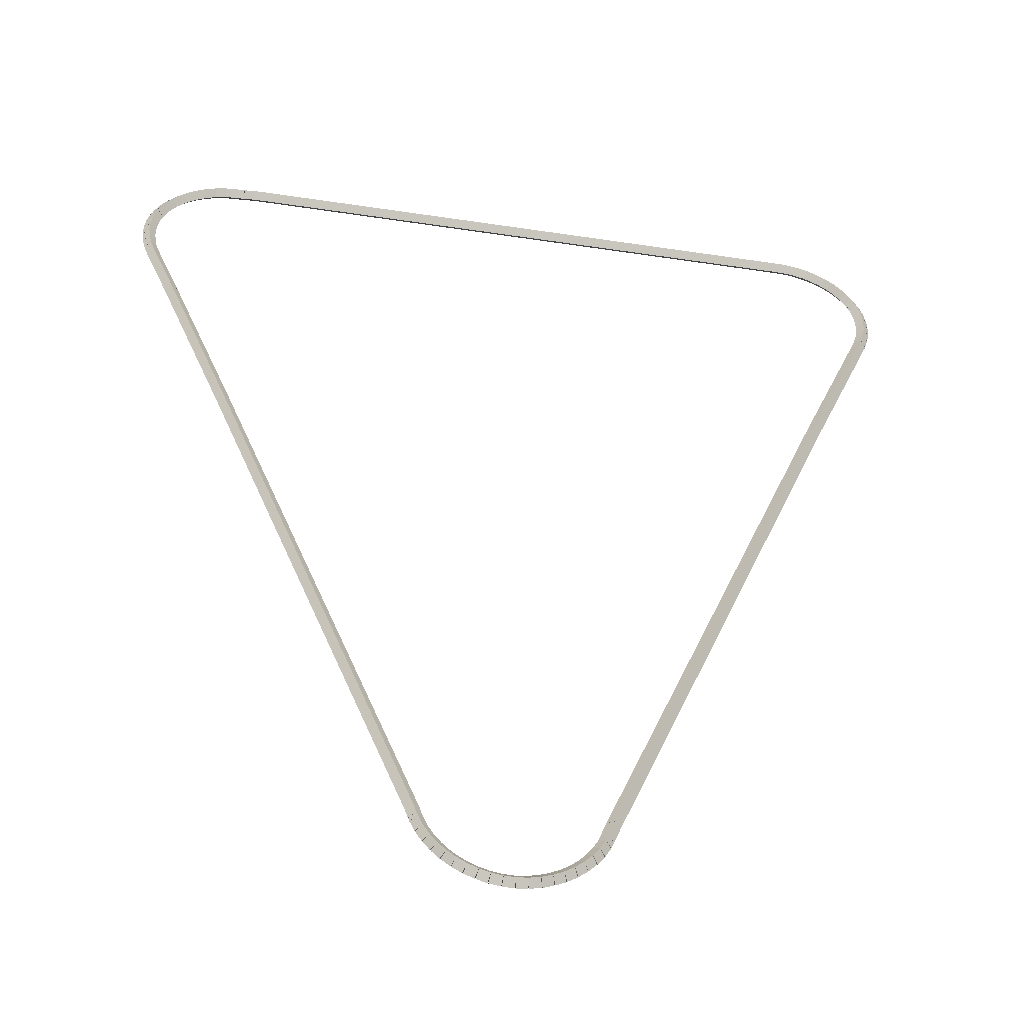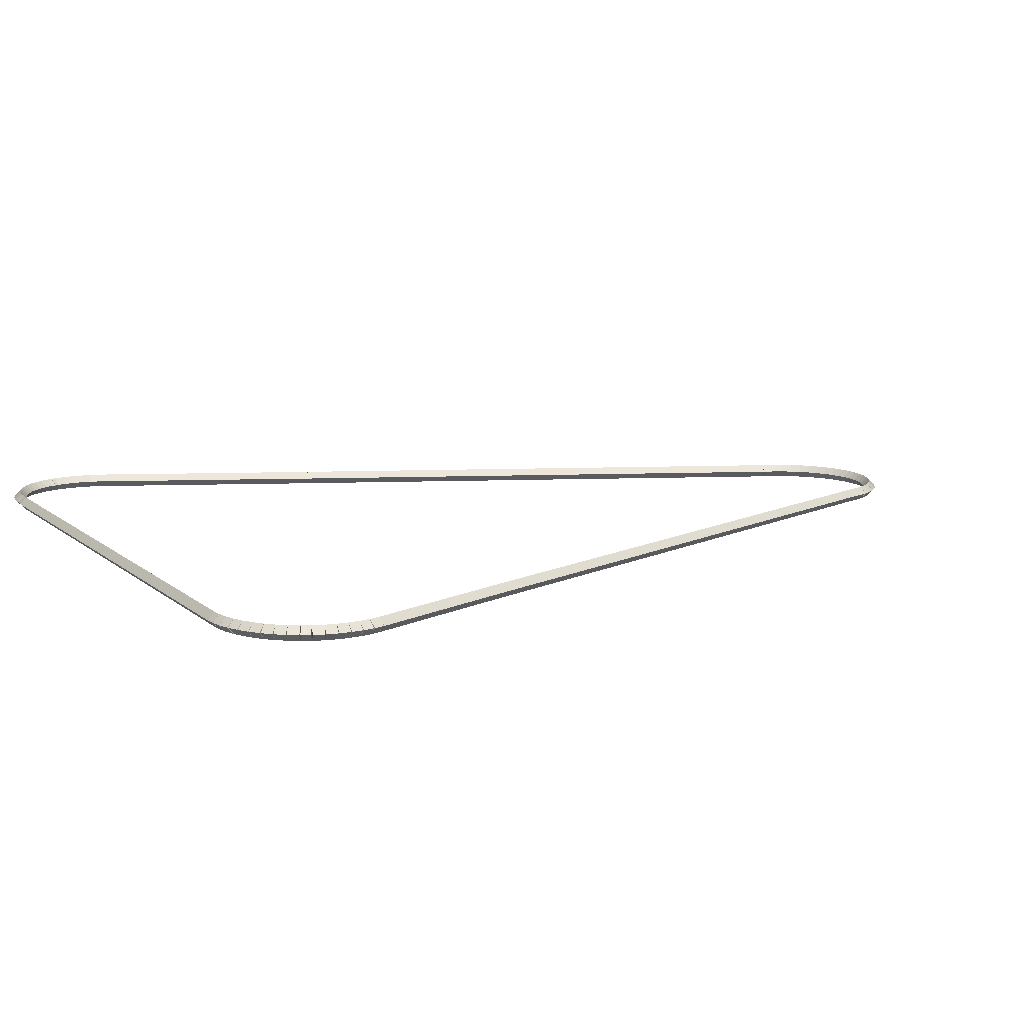
<metadata>
{"format":"obj","ext":"obj","renderer":"f3d","projection":"perspective","resolution":1024,"background":"white","views":[{"elev":-45.7,"azim":170.2,"up":"+Y"},{"elev":11.1,"azim":-117.6,"up":"+Z"}]}
</metadata>
<code>
g boudary_original_158_0
v -52.84 25.47 56.48
v -52.74 25.5 56.38
v -52.84 25.47 56.28
v -52.93 25.43 56.38
v -51.85 23.19 56.48
v -51.76 23.22 56.38
v -51.85 23.19 56.28
v -51.95 23.15 56.38
f 1 2 3 4
f 6 2 1 5
f 5 1 4 8
f 6 5 8 7
f 8 4 3 7
f 7 3 2 6
g boudary_original_158_0
v -52.88 25.61 56.48
v -52.79 25.64 56.38
v -52.88 25.61 56.28
v -52.98 25.58 56.38
v -52.84 25.47 56.48
v -52.74 25.5 56.38
v -52.84 25.47 56.28
v -52.93 25.43 56.38
f 9 10 11 12
f 14 10 9 13
f 13 9 12 16
f 14 13 16 15
f 16 12 11 15
f 15 11 10 14
g boudary_original_158_0
v -52.91 25.76 56.48
v -52.82 25.78 56.38
v -52.91 25.76 56.28
v -53.01 25.74 56.38
v -52.88 25.61 56.48
v -52.79 25.63 56.38
v -52.88 25.61 56.28
v -52.98 25.59 56.38
f 17 18 19 20
f 22 18 17 21
f 21 17 20 24
f 22 21 24 23
f 24 20 19 23
f 23 19 18 22
g boudary_original_158_0
v -52.93 25.92 56.48
v -52.83 25.93 56.38
v -52.93 25.92 56.28
v -53.03 25.91 56.38
v -52.91 25.76 56.48
v -52.81 25.77 56.38
v -52.91 25.76 56.28
v -53.01 25.76 56.38
f 25 26 27 28
f 30 26 25 29
f 29 25 28 32
f 30 29 32 31
f 32 28 27 31
f 31 27 26 30
g boudary_original_158_0
v -52.92 26.07 56.48
v -52.82 26.07 56.38
v -52.92 26.07 56.28
v -53.02 26.08 56.38
v -52.93 25.92 56.48
v -52.83 25.91 56.38
v -52.93 25.92 56.28
v -53.03 25.92 56.38
f 33 34 35 36
f 38 34 33 37
f 37 33 36 40
f 38 37 40 39
f 40 36 35 39
f 39 35 34 38
g boudary_original_158_0
v -52.89 26.23 56.48
v -52.79 26.21 56.38
v -52.89 26.23 56.28
v -52.99 26.25 56.38
v -52.92 26.07 56.48
v -52.82 26.06 56.38
v -52.92 26.07 56.28
v -53.02 26.09 56.38
f 41 42 43 44
f 46 42 41 45
f 45 41 44 48
f 46 45 48 47
f 48 44 43 47
f 47 43 42 46
g boudary_original_158_0
v -52.85 26.38 56.48
v -52.75 26.35 56.38
v -52.85 26.38 56.28
v -52.94 26.41 56.38
v -52.89 26.23 56.48
v -52.8 26.2 56.38
v -52.89 26.23 56.28
v -52.99 26.26 56.38
f 49 50 51 52
f 54 50 49 53
f 53 49 52 56
f 54 53 56 55
f 56 52 51 55
f 55 51 50 54
g boudary_original_158_0
v -52.81 26.44 56.48
v -52.73 26.39 56.38
v -52.81 26.44 56.28
v -52.9 26.49 56.38
v -52.85 26.38 56.48
v -52.76 26.33 56.38
v -52.85 26.38 56.28
v -52.93 26.43 56.38
f 57 58 59 60
f 62 58 57 61
f 61 57 60 64
f 62 61 64 63
f 64 60 59 63
f 63 59 58 62
g boudary_original_158_0
v -52.78 26.5 56.48
v -52.69 26.46 56.38
v -52.78 26.5 56.28
v -52.88 26.54 56.38
v -52.81 26.44 56.48
v -52.72 26.4 56.38
v -52.81 26.44 56.28
v -52.9 26.48 56.38
f 65 66 67 68
f 70 66 65 69
f 69 65 68 72
f 70 69 72 71
f 72 68 67 71
f 71 67 66 70
g boudary_original_158_0
v -52.7 26.64 56.48
v -52.62 26.59 56.38
v -52.7 26.64 56.28
v -52.79 26.69 56.38
v -52.78 26.5 56.48
v -52.7 26.45 56.38
v -52.78 26.5 56.28
v -52.87 26.55 56.38
f 73 74 75 76
f 78 74 73 77
f 77 73 76 80
f 78 77 80 79
f 80 76 75 79
f 79 75 74 78
g boudary_original_158_0
v -52.6 26.76 56.48
v -52.52 26.7 56.38
v -52.6 26.76 56.28
v -52.68 26.83 56.38
v -52.7 26.64 56.48
v -52.62 26.58 56.38
v -52.7 26.64 56.28
v -52.78 26.7 56.38
f 81 82 83 84
f 86 82 81 85
f 85 81 84 88
f 86 85 88 87
f 88 84 83 87
f 87 83 82 86
g boudary_original_158_0
v -52.49 26.87 56.48
v -52.42 26.8 56.38
v -52.49 26.87 56.28
v -52.56 26.95 56.38
v -52.6 26.76 56.48
v -52.53 26.69 56.38
v -52.6 26.76 56.28
v -52.67 26.83 56.38
f 89 90 91 92
f 94 90 89 93
f 93 89 92 96
f 94 93 96 95
f 96 92 91 95
f 95 91 90 94
g boudary_original_158_0
v -52.36 26.97 56.48
v -52.3 26.89 56.38
v -52.36 26.97 56.28
v -52.42 27.05 56.38
v -52.49 26.87 56.48
v -52.43 26.79 56.38
v -52.49 26.87 56.28
v -52.55 26.95 56.38
f 97 98 99 100
f 102 98 97 101
f 101 97 100 104
f 102 101 104 103
f 104 100 99 103
f 103 99 98 102
g boudary_original_158_0
v -52.22 27.05 56.48
v -52.17 26.96 56.38
v -52.22 27.05 56.28
v -52.27 27.14 56.38
v -52.36 26.97 56.48
v -52.31 26.88 56.38
v -52.36 26.97 56.28
v -52.41 27.06 56.38
f 105 106 107 108
f 110 106 105 109
f 109 105 108 112
f 110 109 112 111
f 112 108 107 111
f 111 107 106 110
g boudary_original_158_0
v -52.07 27.12 56.48
v -52.03 27.02 56.38
v -52.07 27.12 56.28
v -52.11 27.21 56.38
v -52.22 27.05 56.48
v -52.18 26.96 56.38
v -52.22 27.05 56.28
v -52.26 27.14 56.38
f 113 114 115 116
f 118 114 113 117
f 117 113 116 120
f 118 117 120 119
f 120 116 115 119
f 119 115 114 118
g boudary_original_158_0
v -51.92 27.16 56.48
v -51.89 27.07 56.38
v -51.92 27.16 56.28
v -51.95 27.26 56.38
v -52.07 27.12 56.48
v -52.04 27.02 56.38
v -52.07 27.12 56.28
v -52.1 27.21 56.38
f 121 122 123 124
f 126 122 121 125
f 125 121 124 128
f 126 125 128 127
f 128 124 123 127
f 127 123 122 126
g boudary_original_158_0
v -51.76 27.19 56.48
v -51.74 27.09 56.38
v -51.76 27.19 56.28
v -51.78 27.29 56.38
v -51.92 27.16 56.48
v -51.9 27.06 56.38
v -51.92 27.16 56.28
v -51.94 27.26 56.38
f 129 130 131 132
f 134 130 129 133
f 133 129 132 136
f 134 133 136 135
f 136 132 131 135
f 135 131 130 134
g boudary_original_158_0
v -51.6 27.2 56.48
v -51.6 27.1 56.38
v -51.6 27.2 56.28
v -51.61 27.3 56.38
v -51.76 27.19 56.48
v -51.76 27.09 56.38
v -51.76 27.19 56.28
v -51.77 27.29 56.38
f 137 138 139 140
f 142 138 137 141
f 141 137 140 144
f 142 141 144 143
f 144 140 139 143
f 143 139 138 142
g boudary_original_158_0
v -42.8 27.22 56.48
v -42.8 27.12 56.38
v -42.8 27.22 56.28
v -42.8 27.32 56.38
v -51.6 27.2 56.48
v -51.6 27.1 56.38
v -51.6 27.2 56.28
v -51.6 27.3 56.38
f 145 146 147 148
f 150 146 145 149
f 149 145 148 152
f 150 149 152 151
f 152 148 147 151
f 151 147 146 150
g boudary_original_158_0
v -42.63 27.2 56.48
v -42.64 27.1 56.38
v -42.63 27.2 56.28
v -42.62 27.3 56.38
v -42.8 27.22 56.48
v -42.81 27.12 56.38
v -42.8 27.22 56.28
v -42.79 27.32 56.38
f 153 154 155 156
f 158 154 153 157
f 157 153 156 160
f 158 157 160 159
f 160 156 155 159
f 159 155 154 158
g boudary_original_158_0
v -42.48 27.2 56.48
v -42.48 27.1 56.38
v -42.48 27.2 56.28
v -42.48 27.3 56.38
v -42.63 27.2 56.48
v -42.63 27.1 56.38
v -42.63 27.2 56.28
v -42.63 27.3 56.38
f 161 162 163 164
f 166 162 161 165
f 165 161 164 168
f 166 165 168 167
f 168 164 163 167
f 167 163 162 166
g boudary_original_158_0
v -42.33 27.18 56.48
v -42.34 27.08 56.38
v -42.33 27.18 56.28
v -42.31 27.28 56.38
v -42.48 27.2 56.48
v -42.49 27.1 56.38
v -42.48 27.2 56.28
v -42.47 27.3 56.38
f 169 170 171 172
f 174 170 169 173
f 173 169 172 176
f 174 173 176 175
f 176 172 171 175
f 175 171 170 174
g boudary_original_158_0
v -42.17 27.15 56.48
v -42.19 27.05 56.38
v -42.17 27.15 56.28
v -42.15 27.24 56.38
v -42.33 27.18 56.48
v -42.35 27.09 56.38
v -42.33 27.18 56.28
v -42.3 27.28 56.38
f 177 178 179 180
f 182 178 177 181
f 181 177 180 184
f 182 181 184 183
f 184 180 179 183
f 183 179 178 182
g boudary_original_158_0
v -42.02 27.09 56.48
v -42.05 27 56.38
v -42.02 27.09 56.28
v -41.98 27.19 56.38
v -42.17 27.15 56.48
v -42.2 27.05 56.38
v -42.17 27.15 56.28
v -42.13 27.24 56.38
f 185 186 187 188
f 190 186 185 189
f 189 185 188 192
f 190 189 192 191
f 192 188 187 191
f 191 187 186 190
g boudary_original_158_0
v -41.87 27.02 56.48
v -41.92 26.93 56.38
v -41.87 27.02 56.28
v -41.83 27.11 56.38
v -42.02 27.09 56.48
v -42.06 27 56.38
v -42.02 27.09 56.28
v -41.97 27.18 56.38
f 193 194 195 196
f 198 194 193 197
f 197 193 196 200
f 198 197 200 199
f 200 196 195 199
f 199 195 194 198
g boudary_original_158_0
v -41.74 26.93 56.48
v -41.79 26.85 56.38
v -41.74 26.93 56.28
v -41.68 27.02 56.38
v -41.87 27.02 56.48
v -41.93 26.94 56.38
v -41.87 27.02 56.28
v -41.82 27.1 56.38
f 201 202 203 204
f 206 202 201 205
f 205 201 204 208
f 206 205 208 207
f 208 204 203 207
f 207 203 202 206
g boudary_original_158_0
v -41.62 26.83 56.48
v -41.68 26.75 56.38
v -41.62 26.83 56.28
v -41.55 26.91 56.38
v -41.74 26.93 56.48
v -41.8 26.85 56.38
v -41.74 26.93 56.28
v -41.67 27.01 56.38
f 209 210 211 212
f 214 210 209 213
f 213 209 212 216
f 214 213 216 215
f 216 212 211 215
f 215 211 210 214
g boudary_original_158_0
v -41.51 26.71 56.48
v -41.58 26.64 56.38
v -41.51 26.71 56.28
v -41.43 26.78 56.38
v -41.62 26.83 56.48
v -41.69 26.76 56.38
v -41.62 26.83 56.28
v -41.54 26.9 56.38
f 217 218 219 220
f 222 218 217 221
f 221 217 220 224
f 222 221 224 223
f 224 220 219 223
f 223 219 218 222
g boudary_original_158_0
v -41.41 26.58 56.48
v -41.5 26.52 56.38
v -41.41 26.58 56.28
v -41.33 26.64 56.38
v -41.51 26.71 56.48
v -41.59 26.65 56.38
v -41.51 26.71 56.28
v -41.43 26.77 56.38
f 225 226 227 228
f 230 226 225 229
f 229 225 228 232
f 230 229 232 231
f 232 228 227 231
f 231 227 226 230
g boudary_original_158_0
v -41.34 26.44 56.48
v -41.43 26.4 56.38
v -41.34 26.44 56.28
v -41.25 26.49 56.38
v -41.41 26.58 56.48
v -41.5 26.54 56.38
v -41.41 26.58 56.28
v -41.33 26.63 56.38
f 233 234 235 236
f 238 234 233 237
f 237 233 236 240
f 238 237 240 239
f 240 236 235 239
f 239 235 234 238
g boudary_original_158_0
v -41.32 26.38 56.48
v -41.41 26.34 56.38
v -41.32 26.38 56.28
v -41.22 26.41 56.38
v -41.34 26.44 56.48
v -41.43 26.41 56.38
v -41.34 26.44 56.28
v -41.25 26.48 56.38
f 241 242 243 244
f 246 242 241 245
f 245 241 244 248
f 246 245 248 247
f 248 244 243 247
f 247 243 242 246
g boudary_original_158_0
v -41.29 26.32 56.48
v -41.37 26.27 56.38
v -41.29 26.32 56.28
v -41.2 26.36 56.38
v -41.32 26.38 56.48
v -41.41 26.33 56.38
v -41.32 26.38 56.28
v -41.23 26.42 56.38
f 249 250 251 252
f 254 250 249 253
f 253 249 252 256
f 254 253 256 255
f 256 252 251 255
f 255 251 250 254
g boudary_original_158_0
v -41.25 26.16 56.48
v -41.35 26.14 56.38
v -41.25 26.16 56.28
v -41.15 26.19 56.38
v -41.29 26.32 56.48
v -41.38 26.29 56.38
v -41.29 26.32 56.28
v -41.19 26.34 56.38
f 257 258 259 260
f 262 258 257 261
f 261 257 260 264
f 262 261 264 263
f 264 260 259 263
f 263 259 258 262
g boudary_original_158_0
v -41.23 26.01 56.48
v -41.33 26 56.38
v -41.23 26.01 56.28
v -41.13 26.02 56.38
v -41.25 26.16 56.48
v -41.35 26.15 56.38
v -41.25 26.16 56.28
v -41.15 26.18 56.38
f 265 266 267 268
f 270 266 265 269
f 269 265 268 272
f 270 269 272 271
f 272 268 267 271
f 271 267 266 270
g boudary_original_158_0
v -41.23 25.85 56.48
v -41.33 25.85 56.38
v -41.23 25.85 56.28
v -41.13 25.85 56.38
v -41.23 26.01 56.48
v -41.33 26.01 56.38
v -41.23 26.01 56.28
v -41.13 26.01 56.38
f 273 274 275 276
f 278 274 273 277
f 277 273 276 280
f 278 277 280 279
f 280 276 275 279
f 279 275 274 278
g boudary_original_158_0
v -41.25 25.7 56.48
v -41.35 25.71 56.38
v -41.25 25.7 56.28
v -41.15 25.69 56.38
v -41.23 25.85 56.48
v -41.33 25.87 56.38
v -41.23 25.85 56.28
v -41.13 25.84 56.38
f 281 282 283 284
f 286 282 281 285
f 285 281 284 288
f 286 285 288 287
f 288 284 283 287
f 287 283 282 286
g boudary_original_158_0
v -41.29 25.55 56.48
v -41.38 25.57 56.38
v -41.29 25.55 56.28
v -41.19 25.53 56.38
v -41.25 25.7 56.48
v -41.35 25.72 56.38
v -41.25 25.7 56.28
v -41.15 25.68 56.38
f 289 290 291 292
f 294 290 289 293
f 293 289 292 296
f 294 293 296 295
f 296 292 291 295
f 295 291 290 294
g boudary_original_158_0
v -41.34 25.41 56.48
v -41.44 25.44 56.38
v -41.34 25.41 56.28
v -41.25 25.37 56.38
v -41.29 25.55 56.48
v -41.38 25.59 56.38
v -41.29 25.55 56.28
v -41.19 25.51 56.38
f 297 298 299 300
f 302 298 297 301
f 301 297 300 304
f 302 301 304 303
f 304 300 299 303
f 303 299 298 302
g boudary_original_158_0
v -41.71 24.55 56.48
v -41.81 24.59 56.38
v -41.71 24.55 56.28
v -41.62 24.51 56.38
v -41.34 25.41 56.48
v -41.43 25.45 56.38
v -41.34 25.41 56.28
v -41.25 25.37 56.38
f 305 306 307 308
f 310 306 305 309
f 309 305 308 312
f 310 309 312 311
f 312 308 307 311
f 311 307 306 310
g boudary_original_158_0
v -42.69 22.26 56.48
v -42.79 22.3 56.38
v -42.69 22.26 56.28
v -42.6 22.22 56.38
v -41.71 24.55 56.48
v -41.81 24.59 56.38
v -41.71 24.55 56.28
v -41.62 24.52 56.38
f 313 314 315 316
f 318 314 313 317
f 317 313 316 320
f 318 317 320 319
f 320 316 315 319
f 319 315 314 318
g boudary_original_158_0
v -45.78 14.9 56.48
v -45.87 14.94 56.38
v -45.78 14.9 56.28
v -45.68 14.86 56.38
v -42.69 22.26 56.48
v -42.79 22.3 56.38
v -42.69 22.26 56.28
v -42.6 22.22 56.38
f 321 322 323 324
f 326 322 321 325
f 325 321 324 328
f 326 325 328 327
f 328 324 323 327
f 327 323 322 326
g boudary_original_158_0
v -45.82 14.77 56.48
v -45.92 14.8 56.38
v -45.82 14.77 56.28
v -45.73 14.74 56.38
v -45.78 14.9 56.48
v -45.87 14.93 56.38
v -45.78 14.9 56.28
v -45.68 14.87 56.38
f 329 330 331 332
f 334 330 329 333
f 333 329 332 336
f 334 333 336 335
f 336 332 331 335
f 335 331 330 334
g boudary_original_158_0
v -45.84 14.72 56.48
v -45.93 14.76 56.38
v -45.84 14.72 56.28
v -45.75 14.69 56.38
v -45.82 14.77 56.48
v -45.91 14.81 56.38
v -45.82 14.77 56.28
v -45.73 14.73 56.38
f 337 338 339 340
f 342 338 337 341
f 341 337 340 344
f 342 341 344 343
f 344 340 339 343
f 343 339 338 342
g boudary_original_158_0
v -45.91 14.58 56.48
v -46 14.62 56.38
v -45.91 14.58 56.28
v -45.82 14.54 56.38
v -45.84 14.72 56.48
v -45.93 14.77 56.38
v -45.84 14.72 56.28
v -45.75 14.68 56.38
f 345 346 347 348
f 350 346 345 349
f 349 345 348 352
f 350 349 352 351
f 352 348 347 351
f 351 347 346 350
g boudary_original_158_0
v -46 14.45 56.48
v -46.08 14.5 56.38
v -46 14.45 56.28
v -45.91 14.39 56.38
v -45.91 14.58 56.48
v -45.99 14.64 56.38
v -45.91 14.58 56.28
v -45.83 14.53 56.38
f 353 354 355 356
f 358 354 353 357
f 357 353 356 360
f 358 357 360 359
f 360 356 355 359
f 359 355 354 358
g boudary_original_158_0
v -46.1 14.32 56.48
v -46.18 14.39 56.38
v -46.1 14.32 56.28
v -46.03 14.26 56.38
v -46 14.45 56.48
v -46.07 14.51 56.38
v -46 14.45 56.28
v -45.92 14.38 56.38
f 361 362 363 364
f 366 362 361 365
f 365 361 364 368
f 366 365 368 367
f 368 364 363 367
f 367 363 362 366
g boudary_original_158_0
v -46.22 14.22 56.48
v -46.29 14.29 56.38
v -46.22 14.22 56.28
v -46.15 14.14 56.38
v -46.1 14.32 56.48
v -46.17 14.4 56.38
v -46.1 14.32 56.28
v -46.03 14.25 56.38
f 369 370 371 372
f 374 370 369 373
f 373 369 372 376
f 374 373 376 375
f 376 372 371 375
f 375 371 370 374
g boudary_original_158_0
v -46.35 14.12 56.48
v -46.41 14.2 56.38
v -46.35 14.12 56.28
v -46.29 14.04 56.38
v -46.22 14.22 56.48
v -46.28 14.3 56.38
v -46.22 14.22 56.28
v -46.16 14.13 56.38
f 377 378 379 380
f 382 378 377 381
f 381 377 380 384
f 382 381 384 383
f 384 380 379 383
f 383 379 378 382
g boudary_original_158_0
v -46.49 14.04 56.48
v -46.54 14.13 56.38
v -46.49 14.04 56.28
v -46.44 13.95 56.38
v -46.35 14.12 56.48
v -46.4 14.21 56.38
v -46.35 14.12 56.28
v -46.3 14.03 56.38
f 385 386 387 388
f 390 386 385 389
f 389 385 388 392
f 390 389 392 391
f 392 388 387 391
f 391 387 386 390
g boudary_original_158_0
v -46.64 13.98 56.48
v -46.68 14.07 56.38
v -46.64 13.98 56.28
v -46.6 13.89 56.38
v -46.49 14.04 56.48
v -46.53 14.13 56.38
v -46.49 14.04 56.28
v -46.45 13.95 56.38
f 393 394 395 396
f 398 394 393 397
f 397 393 396 400
f 398 397 400 399
f 400 396 395 399
f 399 395 394 398
g boudary_original_158_0
v -46.79 13.93 56.48
v -46.82 14.03 56.38
v -46.79 13.93 56.28
v -46.77 13.84 56.38
v -46.64 13.98 56.48
v -46.67 14.07 56.38
v -46.64 13.98 56.28
v -46.61 13.88 56.38
f 401 402 403 404
f 406 402 401 405
f 405 401 404 408
f 406 405 408 407
f 408 404 403 407
f 407 403 402 406
g boudary_original_158_0
v -46.95 13.91 56.48
v -46.97 14.01 56.38
v -46.95 13.91 56.28
v -46.94 13.81 56.38
v -46.79 13.93 56.48
v -46.81 14.03 56.38
v -46.79 13.93 56.28
v -46.78 13.83 56.38
f 409 410 411 412
f 414 410 409 413
f 413 409 412 416
f 414 413 416 415
f 416 412 411 415
f 415 411 410 414
g boudary_original_158_0
v -47.12 13.9 56.48
v -47.12 14 56.38
v -47.12 13.9 56.28
v -47.11 13.8 56.38
v -46.95 13.91 56.48
v -46.96 14.01 56.38
v -46.95 13.91 56.28
v -46.95 13.81 56.38
f 417 418 419 420
f 422 418 417 421
f 421 417 420 424
f 422 421 424 423
f 424 420 419 423
f 423 419 418 422
g boudary_original_158_0
v -47.28 13.91 56.48
v -47.27 14.01 56.38
v -47.28 13.91 56.28
v -47.29 13.82 56.38
v -47.12 13.9 56.48
v -47.11 14 56.38
v -47.12 13.9 56.28
v -47.13 13.8 56.38
f 425 426 427 428
f 430 426 425 429
f 429 425 428 432
f 430 429 432 431
f 432 428 427 431
f 431 427 426 430
g boudary_original_158_0
v -47.44 13.95 56.48
v -47.41 14.05 56.38
v -47.44 13.95 56.28
v -47.46 13.85 56.38
v -47.28 13.91 56.48
v -47.26 14.01 56.38
v -47.28 13.91 56.28
v -47.3 13.82 56.38
f 433 434 435 436
f 438 434 433 437
f 437 433 436 440
f 438 437 440 439
f 440 436 435 439
f 439 435 434 438
g boudary_original_158_0
v -47.59 14 56.48
v -47.56 14.1 56.38
v -47.59 14 56.28
v -47.62 13.91 56.38
v -47.44 13.95 56.48
v -47.4 14.04 56.38
v -47.44 13.95 56.28
v -47.47 13.85 56.38
f 441 442 443 444
f 446 442 441 445
f 445 441 444 448
f 446 445 448 447
f 448 444 443 447
f 447 443 442 446
g boudary_original_158_0
v -47.73 14.07 56.48
v -47.69 14.16 56.38
v -47.73 14.07 56.28
v -47.78 13.98 56.38
v -47.59 14 56.48
v -47.55 14.09 56.38
v -47.59 14 56.28
v -47.63 13.91 56.38
f 449 450 451 452
f 454 450 449 453
f 453 449 452 456
f 454 453 456 455
f 456 452 451 455
f 455 451 450 454
g boudary_original_158_0
v -47.87 14.16 56.48
v -47.82 14.24 56.38
v -47.87 14.16 56.28
v -47.92 14.07 56.38
v -47.73 14.07 56.48
v -47.68 14.16 56.38
v -47.73 14.07 56.28
v -47.79 13.99 56.38
f 457 458 459 460
f 462 458 457 461
f 461 457 460 464
f 462 461 464 463
f 464 460 459 463
f 463 459 458 462
g boudary_original_158_0
v -48 14.26 56.48
v -47.93 14.34 56.38
v -48 14.26 56.28
v -48.06 14.18 56.38
v -47.87 14.16 56.48
v -47.81 14.24 56.38
v -47.87 14.16 56.28
v -47.93 14.08 56.38
f 465 466 467 468
f 470 466 465 469
f 469 465 468 472
f 470 469 472 471
f 472 468 467 471
f 471 467 466 470
g boudary_original_158_0
v -48.11 14.37 56.48
v -48.04 14.44 56.38
v -48.11 14.37 56.28
v -48.18 14.3 56.38
v -48 14.26 56.48
v -47.92 14.33 56.38
v -48 14.26 56.28
v -48.07 14.19 56.38
f 473 474 475 476
f 478 474 473 477
f 477 473 476 480
f 478 477 480 479
f 480 476 475 479
f 479 475 474 478
g boudary_original_158_0
v -48.2 14.5 56.48
v -48.13 14.56 56.38
v -48.2 14.5 56.28
v -48.28 14.44 56.38
v -48.11 14.37 56.48
v -48.03 14.43 56.38
v -48.11 14.37 56.28
v -48.19 14.31 56.38
f 481 482 483 484
f 486 482 481 485
f 485 481 484 488
f 486 485 488 487
f 488 484 483 487
f 487 483 482 486
g boudary_original_158_0
v -48.29 14.64 56.48
v -48.2 14.69 56.38
v -48.29 14.64 56.28
v -48.37 14.59 56.38
v -48.2 14.5 56.48
v -48.12 14.55 56.38
v -48.2 14.5 56.28
v -48.29 14.45 56.38
f 489 490 491 492
f 494 490 489 493
f 493 489 492 496
f 494 493 496 495
f 496 492 491 495
f 495 491 490 494
g boudary_original_158_0
v -48.32 14.73 56.48
v -48.23 14.77 56.38
v -48.32 14.73 56.28
v -48.41 14.69 56.38
v -48.29 14.64 56.48
v -48.19 14.68 56.38
v -48.29 14.64 56.28
v -48.38 14.6 56.38
f 497 498 499 500
f 502 498 497 501
f 501 497 500 504
f 502 501 504 503
f 504 500 499 503
f 503 499 498 502
g boudary_original_158_0
v -48.41 14.96 56.48
v -48.32 15 56.38
v -48.41 14.96 56.28
v -48.51 14.93 56.38
v -48.32 14.73 56.48
v -48.23 14.76 56.38
v -48.32 14.73 56.28
v -48.42 14.69 56.38
f 505 506 507 508
f 510 506 505 509
f 509 505 508 512
f 510 509 512 511
f 512 508 507 511
f 511 507 506 510
g boudary_original_158_0
v -51.85 23.19 56.48
v -51.76 23.22 56.38
v -51.85 23.19 56.28
v -51.95 23.15 56.38
v -48.41 14.96 56.48
v -48.32 15 56.38
v -48.41 14.96 56.28
v -48.51 14.92 56.38
f 513 514 515 516
f 518 514 513 517
f 517 513 516 520
f 518 517 520 519
f 520 516 515 519
f 519 515 514 518

</code>
